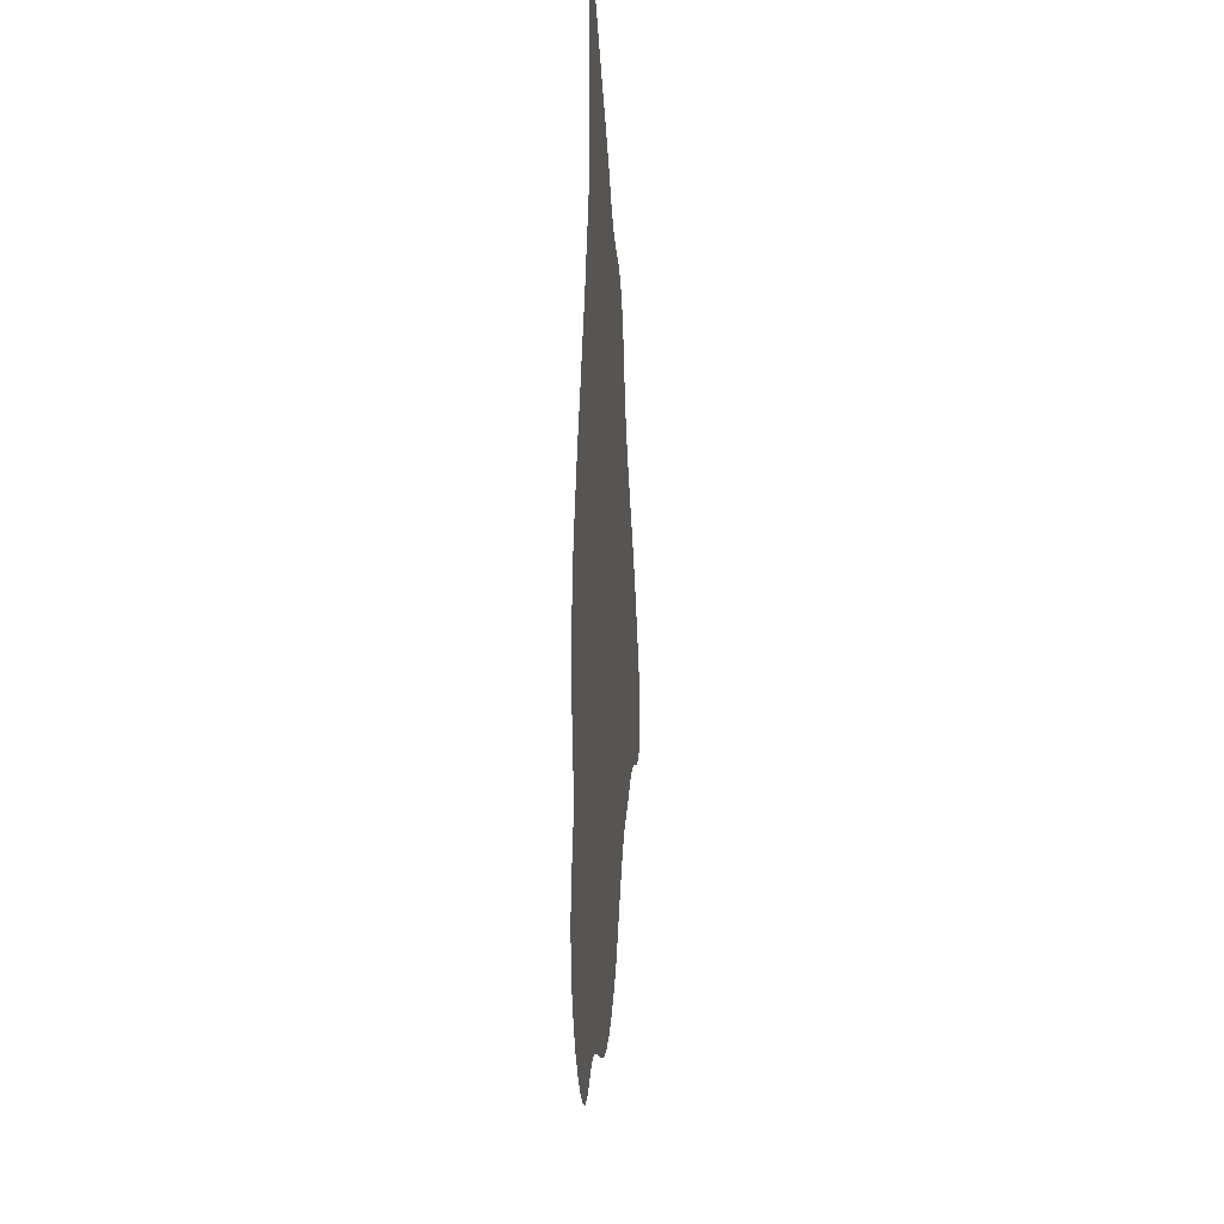
<metadata>
{"format":"obj","ext":"obj","renderer":"f3d","projection":"perspective","resolution":1024,"background":"white","views":[{"elev":-19.4,"azim":-86.3,"up":"+Y"}]}
</metadata>
<code>
v 1.683 1.156 0
v 1.668 1.185 0
v 1.646 1.213 0
v 1.62 1.24 0
v 1.598 1.262 0
v 1.577 1.283 0
v 1.551 1.306 0
v 1.527 1.325 0
v 1.497 1.346 0
v 1.47 1.364 0
v 1.444 1.381 0
v 1.415 1.401 0
v 1.388 1.423 0
v 1.366 1.444 0
v 1.346 1.466 0
v 1.326 1.5 0
v 1.313 1.53 0
v 1.298 1.558 0
v 1.277 1.585 0
v 1.251 1.603 0
v 1.223 1.613 0
v 1.186 1.616 0
v 1.155 1.613 0
v 1.121 1.611 0
v 1.089 1.614 0
v 1.057 1.625 0
v 1.028 1.64 0
v 1.002 1.654 0
v 0.9724 1.669 0
v 0.938 1.682 0
v 0.9085 1.692 0
v 0.876 1.703 0
v 0.8441 1.716 0
v 0.8142 1.728 0
v 0.7863 1.739 0
v 0.7527 1.752 0
v 0.7204 1.759 0
v 0.6876 1.754 0
v 0.6661 1.738 0
v 0.6497 1.704 0
v 0.6465 1.671 0
v 0.6483 1.638 0
v 0.6516 1.605 0
v 0.6554 1.572 0
v 0.6587 1.54 0
v 0.6607 1.507 0
v 0.6595 1.474 0
v 0.654 1.441 0
v 0.645 1.411 0
v 0.6324 1.379 0
v 0.6207 1.348 0
v 0.6099 1.318 0
v 0.5982 1.285 0
v 0.5854 1.255 0
v 0.5725 1.227 0
v 0.5605 1.199 0
v 0.5469 1.166 0
v 0.5339 1.134 0
v 0.5199 1.104 0
v 0.5062 1.073 0
v 0.4939 1.043 0
v 0.4839 1.016 0
v 0.4709 0.9813 0
v 0.4598 0.9509 0
v 0.4498 0.9186 0
v 0.4433 0.8864 0
v 0.4392 0.8538 0
v 0.4381 0.8208 0
v 0.4399 0.7878 0
v 0.4466 0.7553 0
v 0.4558 0.7292 0
v 0.4684 0.6932 0
v 0.4726 0.6608 0
v 0.4654 0.6283 0
v 0.4556 0.603 0
v 0.4447 0.566 0
v 0.4436 0.5332 0
v 0.4508 0.5029 0
v 0.4632 0.4768 0
v 0.485 0.4491 0
v 0.5115 0.4275 0
v 0.54 0.4118 0
v 0.5731 0.3999 0
v 0.6061 0.3949 0
v 0.6386 0.3985 0
v 0.6691 0.4114 0
v 0.6933 0.429 0
v 0.7186 0.4496 0
v 0.7503 0.4684 0
v 0.7777 0.4775 0
v 0.8133 0.4837 0
v 0.8466 0.4875 0
v 0.8787 0.4922 0
v 0.9081 0.4979 0
v 0.9433 0.5085 0
v 0.9675 0.5189 0
v 1.003 0.5385 0
v 1.025 0.5539 0
v 1.053 0.5746 0
v 1.079 0.5963 0
v 1.102 0.6168 0
v 1.129 0.6437 0
v 1.149 0.6673 0
v 1.17 0.6949 0
v 1.189 0.7216 0
v 1.206 0.7445 0
v 1.227 0.7717 0
v 1.248 0.7991 0
v 1.269 0.8251 0
v 1.29 0.8483 0
v 1.312 0.8693 0
v 1.339 0.8905 0
v 1.368 0.9111 0
v 1.395 0.9324 0
v 1.42 0.9527 0
v 1.446 0.9735 0
v 1.473 0.9921 0
v 1.503 1.008 0
v 1.533 1.02 0
v 1.565 1.03 0
v 1.591 1.038 0
v 1.624 1.052 0
v 1.654 1.073 0
v 1.674 1.097 0
v 1.686 1.129 0
v 1.02 1.188 0
v 0.8224 0.8654 0
v 1.281 1.175 0
v 0.9077 1.413 0
v 0.789 1.107 0
v 1.048 0.947 0
v 1.137 1.383 0
v 0.6886 0.6805 0
v 0.9778 0.7593 0
v 0.637 0.8759 0
v 0.7908 1.282 0
v 1.196 1.029 0
v 1.448 1.18 0
v 0.8204 1.55 0
v 0.845 0.6549 0
v 0.6547 1.031 0
v 0.9286 1.048 0
v 0.5992 0.5581 0
v 1.272 1.33 0
v 1.153 1.246 0
v 1.033 1.476 0
v 1.009 1.322 0
v 1.329 1.05 0
v 1.098 0.8204 0
v 0.8877 1.189 0
v 0.7796 1.415 0
v 0.5834 0.753 0
v 1.074 1.074 0
v 0.7731 0.9813 0
v 0.6985 1.198 0
v 0.9457 0.8829 0
v 1.187 1.493 0
v 1.185 0.91 0
v 0.9384 1.551 0
v 1.379 1.276 0
v 0.7245 0.7907 0
v 0.9606 0.6442 0
v 1.552 1.143 0
v 1.164 1.135 0
v 0.7329 0.576 0
v 0.8507 0.763 0
v 0.9058 1.297 0
v 0.57 0.9578 0
v 0.75 1.625 0
v 1.425 1.081 0
v 0.5395 0.8429 0
v 0.8695 0.9571 0
v 1.268 0.9599 0
v 1.061 0.7133 0
v 0.6396 1.123 0
v 0.5676 0.646 0
v 1.246 1.422 0
v 0.7248 0.902 0
v 0.7128 1.327 0
v 0.7944 1.195 0
v 1.361 1.144 0
v 0.895 0.5832 0
v 0.8408 1.353 0
v 0.9882 1.109 0
v 1.107 1.52 0
v 1.091 1.302 0
v 0.9611 0.9709 0
v 0.8695 1.618 0
v 0.7835 0.7141 0
v 0.743 1.518 0
v 1.128 0.9706 0
v 1.054 1.392 0
v 1.012 0.8345 0
v 0.6189 0.4779 0
v 1.245 1.102 0
v 0.8555 1.475 0
v 1.517 1.228 0
v 1.193 1.317 0
v 0.8154 0.5762 0
v 1.303 1.251 0
v 0.8364 1.029 0
v 0.8738 1.105 0
v 0.5288 0.5231 0
v 0.7104 1.089 0
v 0.9508 1.234 0
v 1.024 1.555 0
v 1.344 1.36 0
v 0.6639 0.9487 0
v 0.92 0.811 0
v 0.5852 1.065 0
v 1.182 0.8343 0
v 0.6423 0.6196 0
v 1.111 0.8942 0
v 0.6723 0.5305 0
v 0.9588 1.469 0
v 1.013 1.032 0
v 0.9133 0.723 0
v 0.6503 0.783 0
v 1.496 1.096 0
v 0.6686 1.266 0
v 1.226 1.241 0
v 0.7705 0.6429 0
v 1.078 1.231 0
v 1.122 0.7529 0
v 0.976 1.391 0
v 1.453 1.258 0
v 1.336 0.9796 0
v 1.034 0.6496 0
v 1.099 1.156 0
v 0.5174 0.9141 0
v 0.7168 1.691 0
v 0.8545 1.253 0
v 1.257 1.488 0
v 0.7953 0.8005 0
v 1.381 1.209 0
v 0.6197 0.697 0
v 1.132 1.449 0
v 1.262 1.032 0
v 0.5175 0.7811 0
v 0.8109 1.649 0
v 0.53 0.7146 0
v 1.041 0.7764 0
v 0.7151 1.41 0
v 1.075 1.007 0
v 0.9332 1.143 0
v 1.397 1.016 0
v 0.8818 0.889 0
v 1.618 1.128 0
v 0.6278 1.196 0
v 0.7244 1.028 0
v 1.247 0.8932 0
v 0.7308 1.262 0
v 1.218 1.166 0
v 0.7874 0.9169 0
v 1.423 1.323 0
v 0.5968 0.8137 0
v 0.7701 1.354 0
v 0.69 0.8414 0
v 1.572 1.201 0
v 1.131 1.051 0
v 0.5282 0.5996 0
v 0.9606 1.609 0
v 0.7363 1.151 0
v 0.8435 1.413 0
v 1.207 1.55 0
v 0.9594 0.5801 0
v 0.8805 1.529 0
v 0.756 0.8452 0
v 0.5524 1.015 0
v 1.053 0.8878 0
v 1.195 1.377 0
v 0.9975 0.9182 0
v 0.9457 1.341 0
v 1.004 0.7008 0
v 1.307 1.423 0
v 1.012 1.246 0
v 0.704 0.7363 0
v 0.7805 1.042 0
v 1.185 0.9671 0
v 0.5851 0.903 0
v 0.7169 0.9683 0
v 0.8309 1.152 0
v 1.568 1.089 0
v 0.7111 1.571 0
v 1.311 1.12 0
v 1.046 1.139 0
v 1.184 1.083 0
v 1.325 1.302 0
v 0.7707 0.5363 0
v 0.8657 0.8154 0
v 0.6974 0.6169 0
v 0.8984 0.6637 0
v 1.147 1.559 0
v 1.186 1.439 0
v 0.8444 0.7085 0
v 0.8063 1.496 0
v 0.9112 0.9905 0
v 1.504 1.177 0
v 0.6187 0.9918 0
v 0.9172 0.9339 0
v 1.366 1.087 0
v 1.466 1.045 0
v 0.7626 1.465 0
v 0.7952 1.596 0
v 0.897 1.361 0
v 0.9685 1.182 0
v 1.325 1.202 0
v 0.7671 1.68 0
v 0.7208 0.5132 0
v 1.016 1.426 0
v 1.136 1.191 0
v 0.5436 0.4741 0
v 1.112 0.7026 0
v 0.4886 0.8395 0
v 1.422 1.137 0
v 1.142 1.306 0
v 1.084 1.435 0
v 1.166 0.7781 0
v 0.6996 1.644 0
v 0.9058 1.472 0
v 1.008 0.6008 0
v 0.682 1.371 0
v 0.9973 1.513 0
v 1.498 1.278 0
v 1.285 1.379 0
v 0.7497 1.216 0
v 1.072 1.568 0
v 0.7102 1.481 0
v 0.8392 1.3 0
v 0.5824 1.128 0
v 0.9783 1.284 0
v 1.309 0.9344 0
v 1.056 1.336 0
v 0.6674 0.482 0
v 0.7389 0.6797 0
v 0.6857 1.152 0
v 1.182 1.206 0
v 1.103 1.349 0
v 0.8276 0.9817 0
v 1.08 0.6616 0
v 0.91 1.593 0
v 1.048 1.283 0
v 0.856 0.5518 0
v 0.9406 1.094 0
v 0.8807 1.044 0
v 1.288 1.08 0
v 1.06 1.52 0
v 0.7529 0.7493 0
v 0.8147 1.45 0
v 0.5214 0.652 0
v 1.228 0.9847 0
v 0.5925 0.6066 0
v 0.5236 0.9616 0
v 1.241 1.295 0
v 1.226 0.9349 0
v 0.9078 1.644 0
v 0.661 1.326 0
v 0.5744 0.5157 0
v 0.756 1.562 0
v 1.473 1.135 0
v 1.616 1.178 0
v 0.8117 0.6218 0
v 0.6393 1.074 0
v 0.8112 1.238 0
v 1.131 1.104 0
v 1.147 0.8633 0
v 0.9002 0.7708 0
v 1.299 1.005 0
v 0.6234 0.9294 0
v 0.9484 0.6952 0
v 0.8319 0.9125 0
v 0.4891 0.5716 0
v 0.8581 0.6082 0
v 1.021 1.079 0
v 0.9163 0.6229 0
v 1.228 1.345 0
v 0.6608 0.7151 0
v 0.5762 0.7061 0
v 0.5905 0.4406 0
v 0.8388 1.195 0
v 0.9674 0.8369 0
v 0.8431 1.073 0
v 0.6406 0.832 0
v 0.9078 0.8535 0
v 0.9033 1.253 0
v 0.8021 1.324 0
v 0.8042 0.7576 0
v 1.366 1.318 0
v 0.6856 0.5748 0
v 1.008 1.601 0
v 0.6726 0.9059 0
v 1.297 1.468 0
v 1.417 1.233 0
v 1.064 1.184 0
v 0.9557 1.014 0
v 1.054 0.8441 0
v 0.7712 0.596 0
v 0.7582 1.31 0
v 0.9383 1.508 0
v 1.225 1.064 0
v 1.029 0.9917 0
v 1.224 0.8402 0
v 0.5922 1.17 0
v 0.8789 1.147 0
v 1.345 1.403 0
v 1.272 1.222 0
v 0.7885 1.15 0
v 0.9168 0.5416 0
v 1.14 0.8142 0
v 1.35 1.238 0
v 0.8487 1.581 0
v 1.201 1.275 0
v 0.7501 0.9366 0
v 1.086 0.9288 0
v 0.8213 0.5279 0
v 1.16 1.001 0
v 1.534 1.064 0
v 0.6245 0.745 0
v 0.6714 0.9899 0
v 0.6498 0.6652 0
v 0.5611 0.7922 0
v 0.6241 0.5192 0
v 0.9882 0.8777 0
v 1.1 1.475 0
v 1.119 1.269 0
v 0.6401 0.5642 0
v 0.9892 0.7999 0
v 0.6643 1.225 0
v 1.002 1.152 0
v 0.7035 1.53 0
v 0.8633 1.659 0
v 1.133 0.9303 0
v 0.9304 1.196 0
v 1.542 1.262 0
v 0.9833 1.059 0
v 0.805 1.384 0
v 1.156 1.519 0
v 0.8057 0.6643 0
v 1.252 1.528 0
v 0.6087 0.6582 0
v 0.7549 1.074 0
v 1.265 1.137 0
v 0.6786 1.063 0
v 1.376 0.9818 0
v 1.216 1.466 0
v 1.369 1.046 0
v 0.4889 0.5217 0
v 0.4988 0.7458 0
v 0.5961 1.026 0
v 0.7358 1.375 0
v 1.121 1.012 0
v 0.7298 0.6401 0
v 1.083 0.7834 0
v 1.118 1.227 0
v 0.5595 0.559 0
v 1.022 0.7416 0
v 0.9772 1.56 0
v 0.5424 1.057 0
v 0.5839 0.8635 0
v 1.467 1.302 0
v 0.8661 1.003 0
v 0.6384 1.291 0
v 0.495 0.8778 0
v 0.8118 1.688 0
v 1.458 1.22 0
v 1.083 0.9674 0
v 0.6239 1.251 0
v 0.7424 1.111 0
v 1.237 1.385 0
v 1.393 1.348 0
v 0.6843 0.8006 0
v 1.607 1.087 0
v 1.081 1.121 0
v 0.6288 0.4376 0
v 0.9384 0.7729 0
v 0.8705 1.329 0
v 0.9912 1.356 0
v 0.8307 1.616 0
v 1.212 0.8784 0
v 0.8329 1.114 0
v 1.112 1.573 0
v 0.7812 0.8735 0
v 1.209 1.115 0
v 0.4838 0.798 0
v 0.6494 1.161 0
v 1.11 0.8565 0
v 0.6976 1.607 0
v 0.699 0.9327 0
v 0.9423 1.274 0
v 1.271 0.9226 0
v 1.278 1.29 0
v 0.8651 0.8556 0
v 0.546 0.7569 0
v 1.102 1.397 0
v 1.145 0.7234 0
v 0.8751 1.393 0
v 1.082 0.7462 0
v 1.438 1.01 0
v 0.8479 1.511 0
v 0.8321 0.7959 0
f 303 296 190
f 384 492 290
f 178 391 258
f 270 414 131
f 371 172 339
f 101 102 340
f 339 278 154
f 325 275 177
f 101 340 100
f 343 373 199
f 258 268 178
f 343 415 92
f 143 426 352
f 321 162 266
f 90 289 309
f 270 486 213
f 415 199 289
f 97 321 266
f 500 290 127
f 168 353 230
f 378 350 176
f 403 485 249
f 419 299 208
f 299 369 208
f 392 177 275
f 249 428 467
f 151 349 303
f 499 296 196
f 480 404 282
f 184 245 344
f 317 146 310
f 317 310 192
f 457 262 159
f 264 196 349
f 356 341 262
f 392 275 15
f 275 14 15
f 13 14 405
f 132 316 198
f 229 394 286
f 223 126 394
f 483 195 442
f 454 223 394
f 137 400 287
f 300 297 172
f 197 324 226
f 158 279 432
f 479 251 355
f 11 12 470
f 312 203 447
f 369 391 208
f 236 378 440
f 389 165 291
f 420 212 291
f 214 426 422
f 379 84 474
f 214 309 389
f 88 309 334
f 309 165 389
f 474 85 86
f 289 165 309
f 379 83 84
f 90 91 289
f 89 90 309
f 199 373 362
f 140 438 362
f 452 335 133
f 212 426 389
f 292 373 375
f 165 397 452
f 165 289 397
f 378 418 152
f 335 438 189
f 295 438 140
f 362 373 140
f 162 370 292
f 295 387 189
f 154 254 339
f 258 383 471
f 135 383 258
f 212 440 352
f 387 234 348
f 471 218 277
f 241 493 448
f 421 171 239
f 218 256 418
f 256 459 171
f 261 352 176
f 291 452 133
f 241 350 378
f 261 176 350
f 484 70 448
f 448 493 239
f 372 447 203
f 74 372 261
f 463 65 66
f 230 64 65
f 488 281 208
f 210 330 59
f 250 278 441
f 299 168 369
f 428 249 485
f 48 49 243
f 330 403 57
f 464 240 431
f 35 464 34
f 42 43 487
f 359 296 139
f 487 43 44
f 328 303 190
f 326 263 180
f 243 450 151
f 231 319 169
f 359 430 190
f 40 41 231
f 169 240 308
f 308 464 35
f 31 32 431
f 464 33 34
f 341 188 411
f 399 320 215
f 464 431 33
f 385 232 150
f 326 252 155
f 357 50 51
f 232 380 150
f 129 305 273
f 296 303 349
f 130 407 468
f 155 252 428
f 407 180 263
f 380 232 364
f 127 247 371
f 365 260 287
f 229 311 394
f 233 157 445
f 406 307 200
f 310 477 192
f 494 192 338
f 223 454 425
f 276 331 205
f 264 129 196
f 150 245 433
f 342 186 333
f 399 267 320
f 129 264 496
f 399 159 267
f 264 349 151
f 431 188 356
f 390 206 327
f 293 437 265
f 186 316 338
f 294 157 237
f 327 185 481
f 237 157 437
f 16 392 15
f 144 354 491
f 18 19 439
f 445 294 177
f 439 265 157
f 405 275 325
f 388 470 207
f 12 13 405
f 460 9 10
f 337 221 412
f 405 470 12
f 491 288 144
f 460 324 8
f 311 337 145
f 128 285 307
f 160 226 255
f 324 7 8
f 361 163 248
f 148 285 346
f 5 434 259
f 298 138 360
f 118 302 117
f 490 332 173
f 158 432 366
f 435 374 184
f 279 191 432
f 260 416 137
f 238 148 346
f 483 253 164
f 153 473 374
f 394 126 286
f 142 435 344
f 429 126 306
f 473 286 374
f 473 229 286
f 224 495 318
f 466 191 451
f 131 466 401
f 451 416 260
f 486 409 366
f 432 191 414
f 174 340 313
f 162 375 266
f 292 217 295
f 367 290 166
f 266 182 408
f 375 373 182
f 266 375 182
f 228 274 162
f 453 409 149
f 213 432 414
f 396 149 486
f 224 313 495
f 211 366 409
f 479 158 366
f 355 158 479
f 279 416 191
f 108 109 402
f 211 409 318
f 444 246 446
f 107 211 318
f 80 81 312
f 203 455 372
f 372 76 77
f 79 447 78
f 80 447 79
f 78 447 77
f 447 372 77
f 74 75 372
f 72 73 350
f 73 74 350
f 261 372 455
f 75 76 372
f 379 194 312
f 214 334 309
f 352 261 455
f 350 74 261
f 80 312 447
f 358 455 203
f 440 378 176
f 152 493 378
f 176 352 440
f 455 358 143
f 455 143 352
f 358 194 422
f 312 194 358
f 474 334 194
f 82 312 81
f 358 203 312
f 82 379 312
f 474 194 379
f 83 379 82
f 84 85 474
f 474 86 87
f 88 89 309
f 358 422 143
f 194 334 422
f 426 214 389
f 422 334 214
f 474 87 334
f 266 408 96
f 87 88 334
f 91 415 289
f 343 93 408
f 92 415 91
f 92 93 343
f 222 362 438
f 199 415 343
f 397 199 362
f 397 289 199
f 94 408 93
f 182 373 343
f 373 292 140
f 375 162 292
f 277 133 335
f 452 397 222
f 362 222 397
f 438 335 222
f 348 277 335
f 236 440 420
f 133 420 291
f 420 377 236
f 165 452 291
f 222 335 452
f 291 212 389
f 143 422 426
f 133 377 420
f 418 378 236
f 440 212 420
f 352 426 212
f 471 277 161
f 377 133 277
f 268 258 161
f 391 135 258
f 127 482 234
f 482 254 178
f 234 161 348
f 161 277 348
f 295 189 438
f 348 335 189
f 500 387 166
f 348 189 387
f 292 295 140
f 217 367 166
f 295 166 387
f 295 217 166
f 134 427 475
f 427 134 242
f 127 234 500
f 268 161 234
f 387 500 234
f 166 290 500
f 492 127 290
f 482 268 234
f 367 209 290
f 247 127 492
f 381 427 193
f 272 187 300
f 384 247 492
f 156 423 272
f 371 339 254
f 480 382 202
f 127 371 254
f 247 172 371
f 250 419 281
f 488 391 178
f 154 413 254
f 299 141 449
f 254 482 127
f 254 413 178
f 482 178 268
f 488 208 391
f 413 488 178
f 413 154 281
f 413 281 488
f 154 278 250
f 281 419 208
f 281 154 250
f 59 60 458
f 280 459 135
f 230 171 280
f 280 135 369
f 171 421 256
f 256 152 418
f 168 280 369
f 168 230 280
f 369 135 391
f 459 383 135
f 258 471 161
f 218 418 377
f 383 218 471
f 383 256 218
f 218 377 277
f 418 236 377
f 280 171 459
f 493 152 421
f 463 314 171
f 484 69 70
f 152 256 421
f 383 459 256
f 421 239 493
f 463 171 230
f 484 448 239
f 72 350 241
f 493 241 378
f 448 72 241
f 448 71 72
f 448 70 71
f 171 314 239
f 314 463 67
f 69 484 68
f 68 484 314
f 68 314 67
f 484 239 314
f 230 353 64
f 363 449 141
f 353 63 64
f 65 463 230
f 66 67 463
f 353 62 63
f 353 269 62
f 62 269 61
f 61 458 60
f 363 141 443
f 61 269 458
f 353 168 269
f 269 449 210
f 269 168 449
f 141 299 419
f 449 168 299
f 441 204 250
f 141 419 250
f 250 443 141
f 443 204 175
f 330 210 363
f 458 269 210
f 449 363 210
f 204 468 336
f 363 175 330
f 363 443 175
f 485 336 155
f 485 175 336
f 175 204 336
f 443 250 204
f 485 155 428
f 336 468 263
f 55 467 54
f 428 252 220
f 322 49 50
f 467 428 220
f 249 467 55
f 467 220 462
f 485 403 175
f 58 59 330
f 175 403 330
f 249 55 403
f 210 59 458
f 330 57 58
f 403 56 57
f 56 403 55
f 54 467 53
f 179 322 357
f 53 462 52
f 53 467 462
f 357 462 220
f 52 462 357
f 51 52 357
f 487 319 42
f 41 319 231
f 44 284 487
f 328 48 243
f 45 284 44
f 430 284 45
f 40 231 39
f 169 487 284
f 319 41 42
f 39 231 38
f 169 319 487
f 169 308 231
f 36 231 308
f 37 38 231
f 450 243 322
f 303 328 243
f 328 46 47
f 430 45 46
f 46 328 430
f 47 48 328
f 252 179 220
f 322 50 357
f 220 179 357
f 243 49 322
f 136 364 329
f 450 322 179
f 398 136 386
f 151 303 243
f 179 398 257
f 476 167 305
f 411 304 139
f 169 284 359
f 359 190 296
f 430 328 190
f 257 151 450
f 436 264 151
f 304 359 139
f 284 430 359
f 231 36 37
f 308 35 36
f 308 240 464
f 169 359 304
f 411 478 304
f 240 169 304
f 431 478 188
f 240 304 478
f 411 267 341
f 139 296 499
f 478 411 188
f 139 267 411
f 33 431 32
f 240 478 431
f 30 31 356
f 30 356 29
f 31 431 356
f 262 29 356
f 356 188 341
f 267 196 320
f 296 349 196
f 183 305 496
f 196 129 320
f 267 499 196
f 267 139 499
f 436 183 264
f 225 273 477
f 264 183 496
f 477 333 192
f 320 129 215
f 496 305 129
f 386 329 183
f 273 489 331
f 282 404 380
f 404 245 150
f 329 167 476
f 385 489 167
f 167 232 385
f 136 398 252
f 167 329 232
f 183 436 386
f 476 183 329
f 476 305 183
f 257 386 436
f 136 252 326
f 257 398 386
f 179 252 398
f 151 257 436
f 450 179 257
f 263 326 155
f 364 232 329
f 180 364 326
f 329 386 136
f 326 364 136
f 180 380 364
f 180 282 380
f 382 278 201
f 336 263 155
f 407 282 180
f 468 407 263
f 468 441 130
f 130 441 278
f 468 204 441
f 339 461 201
f 480 407 130
f 407 480 282
f 339 172 461
f 345 382 201
f 201 278 339
f 345 201 461
f 382 130 278
f 345 202 382
f 480 130 382
f 245 404 202
f 150 380 404
f 142 202 345
f 404 480 202
f 297 395 142
f 344 245 202
f 286 429 184
f 205 489 385
f 385 433 205
f 385 150 433
f 306 205 433
f 126 223 276
f 276 306 126
f 433 245 306
f 126 429 286
f 306 245 429
f 306 276 205
f 223 425 186
f 365 229 473
f 164 337 311
f 394 311 454
f 229 164 311
f 145 412 316
f 177 469 325
f 311 145 454
f 132 198 271
f 454 145 425
f 337 412 145
f 223 186 342
f 425 145 316
f 425 316 186
f 412 354 198
f 412 198 316
f 354 144 376
f 494 338 132
f 198 376 271
f 132 338 316
f 192 333 338
f 294 132 271
f 237 317 494
f 342 333 147
f 186 338 333
f 167 489 273
f 331 276 342
f 331 342 147
f 276 223 342
f 273 331 147
f 489 205 331
f 477 273 147
f 305 167 273
f 333 477 147
f 477 310 225
f 129 225 215
f 129 273 225
f 215 310 146
f 215 225 310
f 437 185 424
f 323 215 146
f 347 323 146
f 159 341 267
f 323 399 215
f 323 206 457
f 323 457 399
f 262 390 28
f 399 457 159
f 390 27 28
f 159 262 341
f 457 206 390
f 262 28 29
f 457 390 262
f 327 481 25
f 390 26 27
f 24 481 293
f 390 327 26
f 347 146 424
f 327 25 26
f 265 437 157
f 25 481 24
f 23 293 22
f 481 185 293
f 24 293 23
f 293 185 437
f 327 206 347
f 327 347 185
f 206 323 347
f 437 424 237
f 185 347 424
f 424 317 237
f 424 146 317
f 237 494 132
f 317 192 494
f 132 294 237
f 271 469 294
f 207 144 288
f 376 198 354
f 412 221 354
f 410 160 288
f 233 177 392
f 294 469 177
f 17 439 233
f 157 294 445
f 469 376 144
f 469 271 376
f 19 20 439
f 22 293 265
f 22 265 21
f 265 20 21
f 265 439 20
f 233 439 157
f 17 18 439
f 177 233 445
f 392 17 233
f 325 207 405
f 288 388 207
f 144 325 469
f 144 207 325
f 17 392 16
f 470 405 207
f 14 275 405
f 470 255 11
f 255 388 160
f 460 8 9
f 11 255 10
f 226 324 460
f 160 388 288
f 226 460 255
f 10 255 460
f 470 388 255
f 491 200 288
f 393 465 226
f 7 324 434
f 7 434 6
f 6 434 5
f 197 226 465
f 434 197 259
f 248 283 472
f 259 361 4
f 160 393 226
f 138 315 360
f 410 235 160
f 235 138 393
f 324 197 434
f 465 138 298
f 200 410 288
f 307 235 410
f 354 221 491
f 337 164 253
f 221 406 491
f 148 301 285
f 491 406 200
f 221 337 253
f 200 307 410
f 406 128 307
f 160 235 393
f 307 285 181
f 393 138 465
f 302 170 498
f 221 253 406
f 195 346 442
f 253 128 406
f 253 442 128
f 285 442 346
f 285 128 442
f 235 181 315
f 235 307 181
f 170 315 301
f 138 235 315
f 118 119 417
f 298 197 465
f 163 298 360
f 163 259 298
f 5 259 4
f 197 298 259
f 4 361 3
f 3 361 2
f 259 163 361
f 361 1 2
f 361 248 1
f 1 248 125
f 472 283 121
f 163 283 248
f 163 360 219
f 248 472 123
f 248 124 125
f 248 123 124
f 472 121 122
f 472 122 123
f 283 417 120
f 170 219 360
f 120 417 119
f 283 163 219
f 283 120 121
f 302 118 417
f 102 313 340
f 498 116 117
f 498 115 116
f 170 246 498
f 332 113 227
f 115 498 246
f 301 148 446
f 444 115 246
f 400 238 346
f 227 444 446
f 170 446 246
f 148 227 446
f 117 302 498
f 170 360 315
f 417 219 302
f 417 283 219
f 181 301 315
f 181 285 301
f 446 170 301
f 302 219 170
f 253 483 442
f 287 260 137
f 137 238 400
f 346 195 400
f 173 238 351
f 368 148 238
f 195 483 400
f 365 473 153
f 164 365 287
f 164 229 365
f 287 483 164
f 287 400 483
f 216 153 374
f 451 191 416
f 142 344 202
f 184 429 245
f 435 184 344
f 374 286 184
f 461 297 345
f 216 244 153
f 395 401 216
f 216 374 435
f 153 260 365
f 153 244 260
f 142 395 435
f 131 414 466
f 345 297 142
f 187 401 395
f 395 216 435
f 401 244 216
f 172 297 461
f 156 247 384
f 401 187 272
f 395 297 187
f 401 466 244
f 414 191 466
f 355 279 158
f 351 238 137
f 244 451 260
f 244 466 451
f 279 137 416
f 279 351 137
f 173 368 238
f 227 148 368
f 355 351 279
f 355 173 351
f 251 490 355
f 227 368 173
f 423 193 270
f 213 366 432
f 272 423 270
f 242 453 396
f 193 242 396
f 456 174 497
f 270 193 396
f 475 367 217
f 272 131 401
f 272 270 131
f 300 156 272
f 156 384 381
f 297 300 187
f 172 247 300
f 247 156 300
f 384 209 381
f 475 209 367
f 384 290 209
f 423 381 193
f 423 156 381
f 193 427 242
f 381 209 427
f 228 162 321
f 370 217 292
f 370 134 217
f 427 209 475
f 274 370 162
f 274 134 370
f 343 408 182
f 94 95 408
f 95 96 408
f 97 98 321
f 97 266 96
f 99 321 98
f 100 340 228
f 217 134 475
f 456 242 134
f 174 274 228
f 456 134 274
f 497 174 313
f 456 274 174
f 100 228 321
f 340 174 228
f 321 99 100
f 102 103 313
f 103 104 495
f 453 224 409
f 104 105 495
f 402 251 479
f 103 495 313
f 105 318 495
f 453 497 224
f 242 456 497
f 396 453 149
f 242 497 453
f 396 486 270
f 149 409 486
f 270 213 414
f 486 366 213
f 409 224 318
f 497 313 224
f 109 110 251
f 479 366 211
f 113 444 227
f 355 490 173
f 251 111 490
f 173 332 227
f 490 111 332
f 115 444 114
f 332 112 113
f 332 111 112
f 114 444 113
f 111 251 110
f 251 402 109
f 479 211 402
f 318 106 107
f 105 106 318
f 211 107 402
f 107 108 402

</code>
